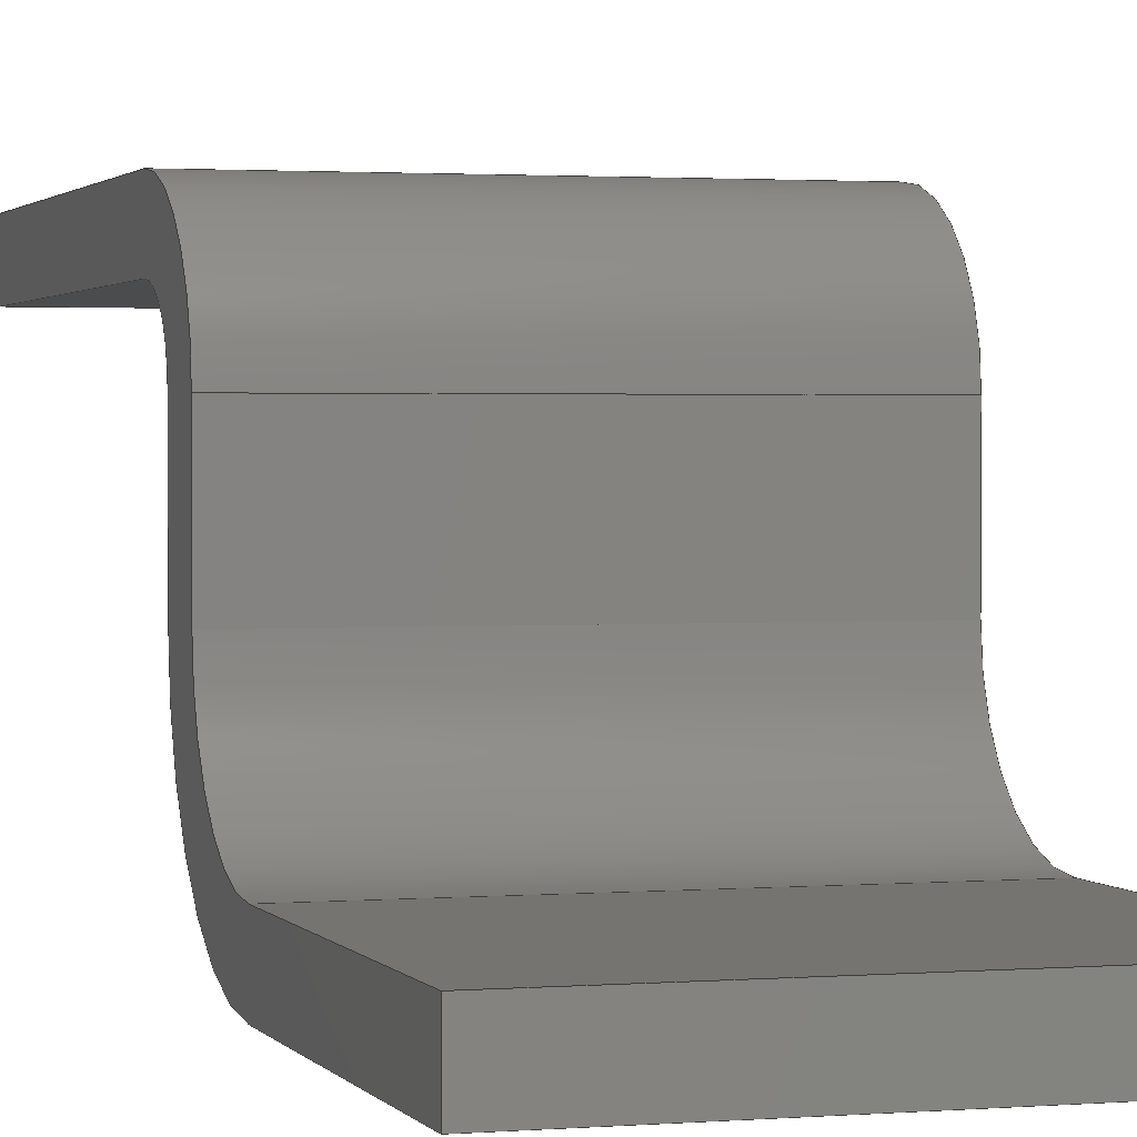
<metadata>
{"format":"step","ext":"step","renderer":"f3d","projection":"perspective","resolution":1024,"background":"white","views":[{"elev":1.7,"azim":163.1,"up":"+Y"}]}
</metadata>
<code>
ISO-10303-21;
DATA;
#1=SHAPE_REPRESENTATION_RELATIONSHIP('','',#266,#2);
#2=ADVANCED_BREP_SHAPE_REPRESENTATION('',(#264),#440);
#3=CIRCLE('',#273,0.07992);
#4=CIRCLE('',#274,0.07992);
#5=CIRCLE('',#276,0.1564);
#6=CIRCLE('',#277,0.1564);
#7=CIRCLE('',#281,0.2444);
#8=CIRCLE('',#282,0.2444);
#9=CIRCLE('',#284,0.168);
#10=CIRCLE('',#285,0.168);
#11=CYLINDRICAL_SURFACE('',#272,0.07992);
#12=CYLINDRICAL_SURFACE('',#275,0.1564);
#13=CYLINDRICAL_SURFACE('',#280,0.2444);
#14=CYLINDRICAL_SURFACE('',#283,0.168);
#15=ORIENTED_EDGE('',*,*,#87,.F.);
#16=ORIENTED_EDGE('',*,*,#88,.F.);
#17=ORIENTED_EDGE('',*,*,#89,.F.);
#18=ORIENTED_EDGE('',*,*,#90,.F.);
#19=ORIENTED_EDGE('',*,*,#91,.T.);
#20=ORIENTED_EDGE('',*,*,#92,.T.);
#21=ORIENTED_EDGE('',*,*,#93,.T.);
#22=ORIENTED_EDGE('',*,*,#94,.T.);
#23=ORIENTED_EDGE('',*,*,#95,.T.);
#24=ORIENTED_EDGE('',*,*,#88,.T.);
#25=ORIENTED_EDGE('',*,*,#96,.F.);
#26=ORIENTED_EDGE('',*,*,#97,.T.);
#27=ORIENTED_EDGE('',*,*,#98,.T.);
#28=ORIENTED_EDGE('',*,*,#90,.T.);
#29=ORIENTED_EDGE('',*,*,#99,.F.);
#30=ORIENTED_EDGE('',*,*,#100,.F.);
#31=ORIENTED_EDGE('',*,*,#101,.T.);
#32=ORIENTED_EDGE('',*,*,#97,.F.);
#33=ORIENTED_EDGE('',*,*,#102,.F.);
#34=ORIENTED_EDGE('',*,*,#103,.F.);
#35=ORIENTED_EDGE('',*,*,#104,.T.);
#36=ORIENTED_EDGE('',*,*,#100,.T.);
#37=ORIENTED_EDGE('',*,*,#105,.F.);
#38=ORIENTED_EDGE('',*,*,#106,.F.);
#39=ORIENTED_EDGE('',*,*,#107,.T.);
#40=ORIENTED_EDGE('',*,*,#103,.T.);
#41=ORIENTED_EDGE('',*,*,#108,.F.);
#42=ORIENTED_EDGE('',*,*,#109,.F.);
#43=ORIENTED_EDGE('',*,*,#110,.T.);
#44=ORIENTED_EDGE('',*,*,#106,.T.);
#45=ORIENTED_EDGE('',*,*,#111,.F.);
#46=ORIENTED_EDGE('',*,*,#112,.T.);
#47=ORIENTED_EDGE('',*,*,#113,.T.);
#48=ORIENTED_EDGE('',*,*,#109,.T.);
#49=ORIENTED_EDGE('',*,*,#114,.F.);
#50=ORIENTED_EDGE('',*,*,#115,.F.);
#51=ORIENTED_EDGE('',*,*,#116,.T.);
#52=ORIENTED_EDGE('',*,*,#112,.F.);
#53=ORIENTED_EDGE('',*,*,#117,.F.);
#54=ORIENTED_EDGE('',*,*,#118,.F.);
#55=ORIENTED_EDGE('',*,*,#119,.T.);
#56=ORIENTED_EDGE('',*,*,#115,.T.);
#57=ORIENTED_EDGE('',*,*,#120,.F.);
#58=ORIENTED_EDGE('',*,*,#94,.F.);
#59=ORIENTED_EDGE('',*,*,#121,.T.);
#60=ORIENTED_EDGE('',*,*,#117,.T.);
#61=ORIENTED_EDGE('',*,*,#111,.T.);
#62=ORIENTED_EDGE('',*,*,#105,.T.);
#63=ORIENTED_EDGE('',*,*,#99,.T.);
#64=ORIENTED_EDGE('',*,*,#89,.T.);
#65=ORIENTED_EDGE('',*,*,#95,.F.);
#66=ORIENTED_EDGE('',*,*,#101,.F.);
#67=ORIENTED_EDGE('',*,*,#107,.F.);
#68=ORIENTED_EDGE('',*,*,#113,.F.);
#69=ORIENTED_EDGE('',*,*,#119,.F.);
#70=ORIENTED_EDGE('',*,*,#93,.F.);
#71=ORIENTED_EDGE('',*,*,#122,.T.);
#72=ORIENTED_EDGE('',*,*,#118,.T.);
#73=ORIENTED_EDGE('',*,*,#121,.F.);
#74=ORIENTED_EDGE('',*,*,#92,.F.);
#75=ORIENTED_EDGE('',*,*,#120,.T.);
#76=ORIENTED_EDGE('',*,*,#114,.T.);
#77=ORIENTED_EDGE('',*,*,#108,.T.);
#78=ORIENTED_EDGE('',*,*,#102,.T.);
#79=ORIENTED_EDGE('',*,*,#96,.T.);
#80=ORIENTED_EDGE('',*,*,#87,.T.);
#81=ORIENTED_EDGE('',*,*,#98,.F.);
#82=ORIENTED_EDGE('',*,*,#104,.F.);
#83=ORIENTED_EDGE('',*,*,#110,.F.);
#84=ORIENTED_EDGE('',*,*,#116,.F.);
#85=ORIENTED_EDGE('',*,*,#122,.F.);
#86=ORIENTED_EDGE('',*,*,#91,.F.);
#87=EDGE_CURVE('',#123,#124,#147,.T.);
#88=EDGE_CURVE('',#125,#123,#148,.T.);
#89=EDGE_CURVE('',#126,#125,#149,.T.);
#90=EDGE_CURVE('',#124,#126,#150,.T.);
#91=EDGE_CURVE('',#127,#128,#151,.T.);
#92=EDGE_CURVE('',#128,#129,#152,.T.);
#93=EDGE_CURVE('',#129,#130,#153,.T.);
#94=EDGE_CURVE('',#130,#127,#154,.T.);
#95=EDGE_CURVE('',#131,#125,#155,.T.);
#96=EDGE_CURVE('',#132,#123,#156,.T.);
#97=EDGE_CURVE('',#132,#131,#157,.T.);
#98=EDGE_CURVE('',#133,#124,#158,.T.);
#99=EDGE_CURVE('',#134,#126,#159,.T.);
#100=EDGE_CURVE('',#133,#134,#160,.T.);
#101=EDGE_CURVE('',#135,#131,#3,.F.);
#102=EDGE_CURVE('',#136,#132,#4,.T.);
#103=EDGE_CURVE('',#135,#136,#161,.F.);
#104=EDGE_CURVE('',#137,#133,#5,.T.);
#105=EDGE_CURVE('',#138,#134,#6,.T.);
#106=EDGE_CURVE('',#137,#138,#162,.T.);
#107=EDGE_CURVE('',#139,#135,#163,.T.);
#108=EDGE_CURVE('',#140,#136,#164,.T.);
#109=EDGE_CURVE('',#139,#140,#165,.T.);
#110=EDGE_CURVE('',#141,#137,#166,.T.);
#111=EDGE_CURVE('',#142,#138,#167,.T.);
#112=EDGE_CURVE('',#142,#141,#168,.T.);
#113=EDGE_CURVE('',#143,#139,#7,.T.);
#114=EDGE_CURVE('',#144,#140,#8,.T.);
#115=EDGE_CURVE('',#143,#144,#169,.T.);
#116=EDGE_CURVE('',#145,#141,#9,.T.);
#117=EDGE_CURVE('',#146,#142,#10,.T.);
#118=EDGE_CURVE('',#145,#146,#170,.T.);
#119=EDGE_CURVE('',#130,#143,#171,.T.);
#120=EDGE_CURVE('',#127,#144,#172,.T.);
#121=EDGE_CURVE('',#129,#146,#173,.T.);
#122=EDGE_CURVE('',#128,#145,#174,.T.);
#123=VERTEX_POINT('',#367);
#124=VERTEX_POINT('',#368);
#125=VERTEX_POINT('',#370);
#126=VERTEX_POINT('',#372);
#127=VERTEX_POINT('',#376);
#128=VERTEX_POINT('',#377);
#129=VERTEX_POINT('',#379);
#130=VERTEX_POINT('',#381);
#131=VERTEX_POINT('',#385);
#132=VERTEX_POINT('',#387);
#133=VERTEX_POINT('',#391);
#134=VERTEX_POINT('',#393);
#135=VERTEX_POINT('',#397);
#136=VERTEX_POINT('',#399);
#137=VERTEX_POINT('',#403);
#138=VERTEX_POINT('',#405);
#139=VERTEX_POINT('',#409);
#140=VERTEX_POINT('',#411);
#141=VERTEX_POINT('',#415);
#142=VERTEX_POINT('',#417);
#143=VERTEX_POINT('',#421);
#144=VERTEX_POINT('',#423);
#145=VERTEX_POINT('',#427);
#146=VERTEX_POINT('',#429);
#147=LINE('',#366,#175);
#148=LINE('',#369,#176);
#149=LINE('',#371,#177);
#150=LINE('',#373,#178);
#151=LINE('',#375,#179);
#152=LINE('',#378,#180);
#153=LINE('',#380,#181);
#154=LINE('',#382,#182);
#155=LINE('',#384,#183);
#156=LINE('',#386,#184);
#157=LINE('',#388,#185);
#158=LINE('',#390,#186);
#159=LINE('',#392,#187);
#160=LINE('',#394,#188);
#161=LINE('',#400,#189);
#162=LINE('',#406,#190);
#163=LINE('',#408,#191);
#164=LINE('',#410,#192);
#165=LINE('',#412,#193);
#166=LINE('',#414,#194);
#167=LINE('',#416,#195);
#168=LINE('',#418,#196);
#169=LINE('',#424,#197);
#170=LINE('',#430,#198);
#171=LINE('',#432,#199);
#172=LINE('',#433,#200);
#173=LINE('',#435,#201);
#174=LINE('',#437,#202);
#175=VECTOR('',#294,1000);
#176=VECTOR('',#295,1000);
#177=VECTOR('',#296,1000);
#178=VECTOR('',#297,1000);
#179=VECTOR('',#300,1000);
#180=VECTOR('',#301,1000);
#181=VECTOR('',#302,1000);
#182=VECTOR('',#303,1000);
#183=VECTOR('',#306,1000);
#184=VECTOR('',#307,1000);
#185=VECTOR('',#308,1000);
#186=VECTOR('',#311,1000);
#187=VECTOR('',#312,1000);
#188=VECTOR('',#313,1000);
#189=VECTOR('',#320,1000);
#190=VECTOR('',#327,1000);
#191=VECTOR('',#330,1000);
#192=VECTOR('',#331,1000);
#193=VECTOR('',#332,1000);
#194=VECTOR('',#335,1000);
#195=VECTOR('',#336,1000);
#196=VECTOR('',#337,1000);
#197=VECTOR('',#344,1000);
#198=VECTOR('',#351,1000);
#199=VECTOR('',#354,1000);
#200=VECTOR('',#355,1000);
#201=VECTOR('',#358,1000);
#202=VECTOR('',#361,1000);
#203=EDGE_LOOP('',(#15,#16,#17,#18));
#204=EDGE_LOOP('',(#19,#20,#21,#22));
#205=EDGE_LOOP('',(#23,#24,#25,#26));
#206=EDGE_LOOP('',(#27,#28,#29,#30));
#207=EDGE_LOOP('',(#31,#32,#33,#34));
#208=EDGE_LOOP('',(#35,#36,#37,#38));
#209=EDGE_LOOP('',(#39,#40,#41,#42));
#210=EDGE_LOOP('',(#43,#44,#45,#46));
#211=EDGE_LOOP('',(#47,#48,#49,#50));
#212=EDGE_LOOP('',(#51,#52,#53,#54));
#213=EDGE_LOOP('',(#55,#56,#57,#58));
#214=EDGE_LOOP('',(#59,#60,#61,#62,#63,#64,#65,#66,#67,#68,#69,#70));
#215=EDGE_LOOP('',(#71,#72,#73,#74));
#216=EDGE_LOOP('',(#75,#76,#77,#78,#79,#80,#81,#82,#83,#84,#85,#86));
#217=FACE_BOUND('',#203,.T.);
#218=FACE_BOUND('',#204,.T.);
#219=FACE_BOUND('',#205,.T.);
#220=FACE_BOUND('',#206,.T.);
#221=FACE_BOUND('',#207,.T.);
#222=FACE_BOUND('',#208,.T.);
#223=FACE_BOUND('',#209,.T.);
#224=FACE_BOUND('',#210,.T.);
#225=FACE_BOUND('',#211,.T.);
#226=FACE_BOUND('',#212,.T.);
#227=FACE_BOUND('',#213,.T.);
#228=FACE_BOUND('',#214,.T.);
#229=FACE_BOUND('',#215,.T.);
#230=FACE_BOUND('',#216,.T.);
#231=PLANE('',#268);
#232=PLANE('',#269);
#233=PLANE('',#270);
#234=PLANE('',#271);
#235=PLANE('',#278);
#236=PLANE('',#279);
#237=PLANE('',#286);
#238=PLANE('',#287);
#239=PLANE('',#288);
#240=PLANE('',#289);
#241=ADVANCED_FACE('',(#217),#231,.T.);
#242=ADVANCED_FACE('',(#218),#232,.F.);
#243=ADVANCED_FACE('',(#219),#233,.F.);
#244=ADVANCED_FACE('',(#220),#234,.F.);
#245=ADVANCED_FACE('',(#221),#11,.F.);
#246=ADVANCED_FACE('',(#222),#12,.T.);
#247=ADVANCED_FACE('',(#223),#235,.F.);
#248=ADVANCED_FACE('',(#224),#236,.F.);
#249=ADVANCED_FACE('',(#225),#13,.T.);
#250=ADVANCED_FACE('',(#226),#14,.F.);
#251=ADVANCED_FACE('',(#227),#237,.F.);
#252=ADVANCED_FACE('',(#228),#238,.F.);
#253=ADVANCED_FACE('',(#229),#239,.F.);
#254=ADVANCED_FACE('',(#230),#240,.F.);
#255=CLOSED_SHELL('',(#241,#242,#243,#244,#245,#246,#247,#248,#249,#250,
#251,#252,#253,#254));
#256=STYLED_ITEM('',(#257),#264);
#257=PRESENTATION_STYLE_ASSIGNMENT((#258));
#258=SURFACE_STYLE_USAGE(.BOTH.,#259);
#259=SURFACE_SIDE_STYLE('',(#260));
#260=SURFACE_STYLE_FILL_AREA(#261);
#261=FILL_AREA_STYLE('',(#262));
#262=FILL_AREA_STYLE_COLOUR('',#263);
#263=COLOUR_RGB('',0.6902,0.6902,0.6902);
#264=MANIFOLD_SOLID_BREP('HC-04Array002002',#255);
#265=SHAPE_DEFINITION_REPRESENTATION(#445,#266);
#266=SHAPE_REPRESENTATION('HC-04Array002002',(#267),#440);
#267=AXIS2_PLACEMENT_3D('',#364,#290,#291);
#268=AXIS2_PLACEMENT_3D('',#365,#292,#293);
#269=AXIS2_PLACEMENT_3D('',#374,#298,#299);
#270=AXIS2_PLACEMENT_3D('',#383,#304,#305);
#271=AXIS2_PLACEMENT_3D('',#389,#309,#310);
#272=AXIS2_PLACEMENT_3D('',#395,#314,#315);
#273=AXIS2_PLACEMENT_3D('',#396,#316,#317);
#274=AXIS2_PLACEMENT_3D('',#398,#318,#319);
#275=AXIS2_PLACEMENT_3D('',#401,#321,#322);
#276=AXIS2_PLACEMENT_3D('',#402,#323,#324);
#277=AXIS2_PLACEMENT_3D('',#404,#325,#326);
#278=AXIS2_PLACEMENT_3D('',#407,#328,#329);
#279=AXIS2_PLACEMENT_3D('',#413,#333,#334);
#280=AXIS2_PLACEMENT_3D('',#419,#338,#339);
#281=AXIS2_PLACEMENT_3D('',#420,#340,#341);
#282=AXIS2_PLACEMENT_3D('',#422,#342,#343);
#283=AXIS2_PLACEMENT_3D('',#425,#345,#346);
#284=AXIS2_PLACEMENT_3D('',#426,#347,#348);
#285=AXIS2_PLACEMENT_3D('',#428,#349,#350);
#286=AXIS2_PLACEMENT_3D('',#431,#352,#353);
#287=AXIS2_PLACEMENT_3D('',#434,#356,#357);
#288=AXIS2_PLACEMENT_3D('',#436,#359,#360);
#289=AXIS2_PLACEMENT_3D('',#438,#362,#363);
#290=DIRECTION('',(0,0,1));
#291=DIRECTION('',(1,0,0));
#292=DIRECTION('',(9.083e-16,-0.003559,1));
#293=DIRECTION('',(2.216e-16,-1,-0.003559));
#294=DIRECTION('',(-3.082e-16,1,0.003559));
#295=DIRECTION('',(-1,-3.078e-16,-9.989e-17));
#296=DIRECTION('',(3.082e-16,-1,-0.003559));
#297=DIRECTION('',(1,3.078e-16,9.989e-17));
#298=DIRECTION('',(-2.7e-16,-5.996e-32,1));
#299=DIRECTION('',(1,2.22e-16,2.7e-16));
#300=DIRECTION('',(-3.086e-16,1,-2.338e-32));
#301=DIRECTION('',(1,3.086e-16,9.958e-17));
#302=DIRECTION('',(3.086e-16,-1,2.338e-32));
#303=DIRECTION('',(-1,-3.086e-16,-9.958e-17));
#304=DIRECTION('',(-3.083e-16,1,0.004145));
#305=DIRECTION('',(-1,-3.078e-16,-9.989e-17));
#306=DIRECTION('',(1.234e-16,-0.004145,1));
#307=DIRECTION('',(1.234e-16,-0.004145,1));
#308=DIRECTION('',(1,2.22e-16,-1.225e-16));
#309=DIRECTION('',(3.083e-16,-1,-0.004145));
#310=DIRECTION('',(1,3.078e-16,9.989e-17));
#311=DIRECTION('',(1.234e-16,-0.004145,1));
#312=DIRECTION('',(-9.861e-17,-0.004145,1));
#313=DIRECTION('',(1,2.22e-16,-1.225e-16));
#314=DIRECTION('',(1,2.22e-16,-1.225e-16));
#315=DIRECTION('',(-2.244e-16,0.9998,-0.01997));
#316=DIRECTION('',(-1,-3.086e-16,1.221e-16));
#317=DIRECTION('',(3.086e-16,-1,0));
#318=DIRECTION('',(1,3.086e-16,-1.221e-16));
#319=DIRECTION('',(-3.086e-16,1,0));
#320=DIRECTION('',(1,2.22e-16,-1.225e-16));
#321=DIRECTION('',(1,2.22e-16,-1.225e-16));
#322=DIRECTION('',(-2.233e-16,0.9999,-0.01049));
#323=DIRECTION('',(1,3.086e-16,-1.221e-16));
#324=DIRECTION('',(-3.086e-16,1,0));
#325=DIRECTION('',(1,3.086e-16,-1.221e-16));
#326=DIRECTION('',(3.086e-16,-1,0));
#327=DIRECTION('',(1,4.44e-16,-2.092e-16));
#328=DIRECTION('',(-2.092e-16,-4.645e-32,-1));
#329=DIRECTION('',(-1,-4.44e-16,2.092e-16));
#330=DIRECTION('',(-3.086e-16,1,1.811e-32));
#331=DIRECTION('',(-3.086e-16,1,1.811e-32));
#332=DIRECTION('',(-1,-2.22e-16,1.225e-16));
#333=DIRECTION('',(2.092e-16,4.645e-32,1));
#334=DIRECTION('',(1,4.44e-16,-2.092e-16));
#335=DIRECTION('',(-3.086e-16,1,1.811e-32));
#336=DIRECTION('',(-3.086e-16,1,1.811e-32));
#337=DIRECTION('',(-1,-2.22e-16,1.225e-16));
#338=DIRECTION('',(-1,-2.22e-16,1.225e-16));
#339=DIRECTION('',(2.441e-16,-0.7119,0.7023));
#340=DIRECTION('',(-1,-3.086e-16,1.221e-16));
#341=DIRECTION('',(3.086e-16,-1,0));
#342=DIRECTION('',(-1,-3.086e-16,1.221e-16));
#343=DIRECTION('',(-3.086e-16,1,0));
#344=DIRECTION('',(-1,-3.086e-16,-9.958e-17));
#345=DIRECTION('',(-1,-2.22e-16,1.225e-16));
#346=DIRECTION('',(2.443e-16,-0.7142,0.7));
#347=DIRECTION('',(-1,-3.086e-16,1.221e-16));
#348=DIRECTION('',(-3.086e-16,1,0));
#349=DIRECTION('',(-1,-3.086e-16,1.221e-16));
#350=DIRECTION('',(3.086e-16,-1,0));
#351=DIRECTION('',(1,3.086e-16,9.958e-17));
#352=DIRECTION('',(-3.087e-16,1,0.0005857));
#353=DIRECTION('',(-1,-3.086e-16,-9.958e-17));
#354=DIRECTION('',(1.223e-16,-0.0005857,1));
#355=DIRECTION('',(1.223e-16,-0.0005857,1));
#356=DIRECTION('',(-1,-3.086e-16,1.221e-16));
#357=DIRECTION('',(3.082e-16,-1,-0.003559));
#358=DIRECTION('',(1.223e-16,-0.0005857,1));
#359=DIRECTION('',(3.087e-16,-1,-0.0005857));
#360=DIRECTION('',(1,3.086e-16,9.958e-17));
#361=DIRECTION('',(1.223e-16,-0.0005857,1));
#362=DIRECTION('',(1,3.086e-16,-1.221e-16));
#363=DIRECTION('',(-3.082e-16,1,0.003559));
#364=CARTESIAN_POINT('',(0,0,0));
#365=CARTESIAN_POINT('',(23.56,0.6344,-1.52));
#366=CARTESIAN_POINT('',(23.56,0.6344,-1.52));
#367=CARTESIAN_POINT('',(23.56,0.6344,-1.52));
#368=CARTESIAN_POINT('',(23.56,0.7109,-1.52));
#369=CARTESIAN_POINT('',(24.12,0.6344,-1.52));
#370=CARTESIAN_POINT('',(24.12,0.6344,-1.52));
#371=CARTESIAN_POINT('',(24.12,0.7109,-1.52));
#372=CARTESIAN_POINT('',(24.12,0.7109,-1.52));
#373=CARTESIAN_POINT('',(23.56,0.7109,-1.52));
#374=CARTESIAN_POINT('',(23.56,0.155,-2.915));
#375=CARTESIAN_POINT('',(23.56,0.155,-2.915));
#376=CARTESIAN_POINT('',(23.56,0.155,-2.915));
#377=CARTESIAN_POINT('',(23.56,0.2314,-2.915));
#378=CARTESIAN_POINT('',(23.56,0.2314,-2.915));
#379=CARTESIAN_POINT('',(24.12,0.2314,-2.915));
#380=CARTESIAN_POINT('',(24.12,0.155,-2.915));
#381=CARTESIAN_POINT('',(24.12,0.155,-2.915));
#382=CARTESIAN_POINT('',(24.12,0.155,-2.915));
#383=CARTESIAN_POINT('',(24.12,0.637,-2.129));
#384=CARTESIAN_POINT('',(24.12,0.637,-2.129));
#385=CARTESIAN_POINT('',(24.12,0.637,-2.129));
#386=CARTESIAN_POINT('',(23.56,0.637,-2.129));
#387=CARTESIAN_POINT('',(23.56,0.637,-2.129));
#388=CARTESIAN_POINT('',(24.12,0.637,-2.128));
#389=CARTESIAN_POINT('',(23.56,0.7134,-2.129));
#390=CARTESIAN_POINT('',(23.56,0.7134,-2.129));
#391=CARTESIAN_POINT('',(23.56,0.7134,-2.129));
#392=CARTESIAN_POINT('',(24.12,0.7134,-2.129));
#393=CARTESIAN_POINT('',(24.12,0.7134,-2.129));
#394=CARTESIAN_POINT('',(23.56,0.7134,-2.129));
#395=CARTESIAN_POINT('',(24.12,0.557,-2.128));
#396=CARTESIAN_POINT('',(24.12,0.557,-2.128));
#397=CARTESIAN_POINT('',(24.12,0.556,-2.208));
#398=CARTESIAN_POINT('',(23.56,0.557,-2.128));
#399=CARTESIAN_POINT('',(23.56,0.556,-2.208));
#400=CARTESIAN_POINT('',(24.12,0.557,-2.208));
#401=CARTESIAN_POINT('',(23.56,0.5571,-2.128));
#402=CARTESIAN_POINT('',(23.56,0.5571,-2.128));
#403=CARTESIAN_POINT('',(23.56,0.5554,-2.284));
#404=CARTESIAN_POINT('',(24.12,0.5571,-2.128));
#405=CARTESIAN_POINT('',(24.12,0.5554,-2.284));
#406=CARTESIAN_POINT('',(23.56,0.5554,-2.284));
#407=CARTESIAN_POINT('',(24.12,0.3975,-2.208));
#408=CARTESIAN_POINT('',(24.12,0.3975,-2.208));
#409=CARTESIAN_POINT('',(24.12,0.3975,-2.208));
#410=CARTESIAN_POINT('',(23.56,0.6739,-2.208));
#411=CARTESIAN_POINT('',(23.56,0.3975,-2.208));
#412=CARTESIAN_POINT('',(24.12,0.3975,-2.208));
#413=CARTESIAN_POINT('',(23.56,0.3975,-2.284));
#414=CARTESIAN_POINT('',(23.56,0.3975,-2.284));
#415=CARTESIAN_POINT('',(23.56,0.3975,-2.284));
#416=CARTESIAN_POINT('',(24.12,0.6739,-2.284));
#417=CARTESIAN_POINT('',(24.12,0.3975,-2.284));
#418=CARTESIAN_POINT('',(23.56,0.3975,-2.284));
#419=CARTESIAN_POINT('',(24.12,0.3991,-2.452));
#420=CARTESIAN_POINT('',(24.12,0.3991,-2.452));
#421=CARTESIAN_POINT('',(24.12,0.1547,-2.454));
#422=CARTESIAN_POINT('',(23.56,0.3991,-2.452));
#423=CARTESIAN_POINT('',(23.56,0.1547,-2.454));
#424=CARTESIAN_POINT('',(24.12,0.1547,-2.454));
#425=CARTESIAN_POINT('',(23.56,0.3991,-2.452));
#426=CARTESIAN_POINT('',(23.56,0.3991,-2.452));
#427=CARTESIAN_POINT('',(23.56,0.2312,-2.454));
#428=CARTESIAN_POINT('',(24.12,0.3991,-2.452));
#429=CARTESIAN_POINT('',(24.12,0.2312,-2.454));
#430=CARTESIAN_POINT('',(23.56,0.2312,-2.454));
#431=CARTESIAN_POINT('',(24.12,0.155,-2.915));
#432=CARTESIAN_POINT('',(24.12,0.155,-2.915));
#433=CARTESIAN_POINT('',(23.56,0.1543,-1.825));
#434=CARTESIAN_POINT('',(24.12,0.6739,-1.824));
#435=CARTESIAN_POINT('',(24.12,0.2308,-1.825));
#436=CARTESIAN_POINT('',(23.56,0.2314,-2.915));
#437=CARTESIAN_POINT('',(23.56,0.2314,-2.915));
#438=CARTESIAN_POINT('',(23.56,0.6739,-1.824));
#439=MECHANICAL_DESIGN_GEOMETRIC_PRESENTATION_REPRESENTATION('',(#256),
#440);
#440=(
GEOMETRIC_REPRESENTATION_CONTEXT(3)
GLOBAL_UNCERTAINTY_ASSIGNED_CONTEXT((#441))
GLOBAL_UNIT_ASSIGNED_CONTEXT((#444,#443,#442))
REPRESENTATION_CONTEXT('HC-04Array002002','TOP_LEVEL_ASSEMBLY_PART')
);
#441=UNCERTAINTY_MEASURE_WITH_UNIT(LENGTH_MEASURE(1e-05),#444,
'DISTANCE_ACCURACY_VALUE','Maximum Tolerance applied to model');
#442=(
NAMED_UNIT(*)
SI_UNIT($,.STERADIAN.)
SOLID_ANGLE_UNIT()
);
#443=(
NAMED_UNIT(*)
PLANE_ANGLE_UNIT()
SI_UNIT($,.RADIAN.)
);
#444=(
LENGTH_UNIT()
NAMED_UNIT(*)
SI_UNIT(.MILLI.,.METRE.)
);
#445=PRODUCT_DEFINITION_SHAPE('','',#446);
#446=PRODUCT_DEFINITION('','',#448,#447);
#447=PRODUCT_DEFINITION_CONTEXT('',#454,'design');
#448=PRODUCT_DEFINITION_FORMATION_WITH_SPECIFIED_SOURCE('','',#450,
 .NOT_KNOWN.);
#449=PRODUCT_RELATED_PRODUCT_CATEGORY('','',(#450));
#450=PRODUCT('HC-04Array002002','HC-04Array002002','HC-04Array002002',(#452));
#451=PRODUCT_CATEGORY('','');
#452=PRODUCT_CONTEXT('',#454,'mechanical');
#453=APPLICATION_PROTOCOL_DEFINITION('international standard',
'ap242_managed_model_based_3d_engineering',2011,#454);
#454=APPLICATION_CONTEXT('managed model based 3d engineering');
ENDSEC;
END-ISO-10303-21;

</code>
